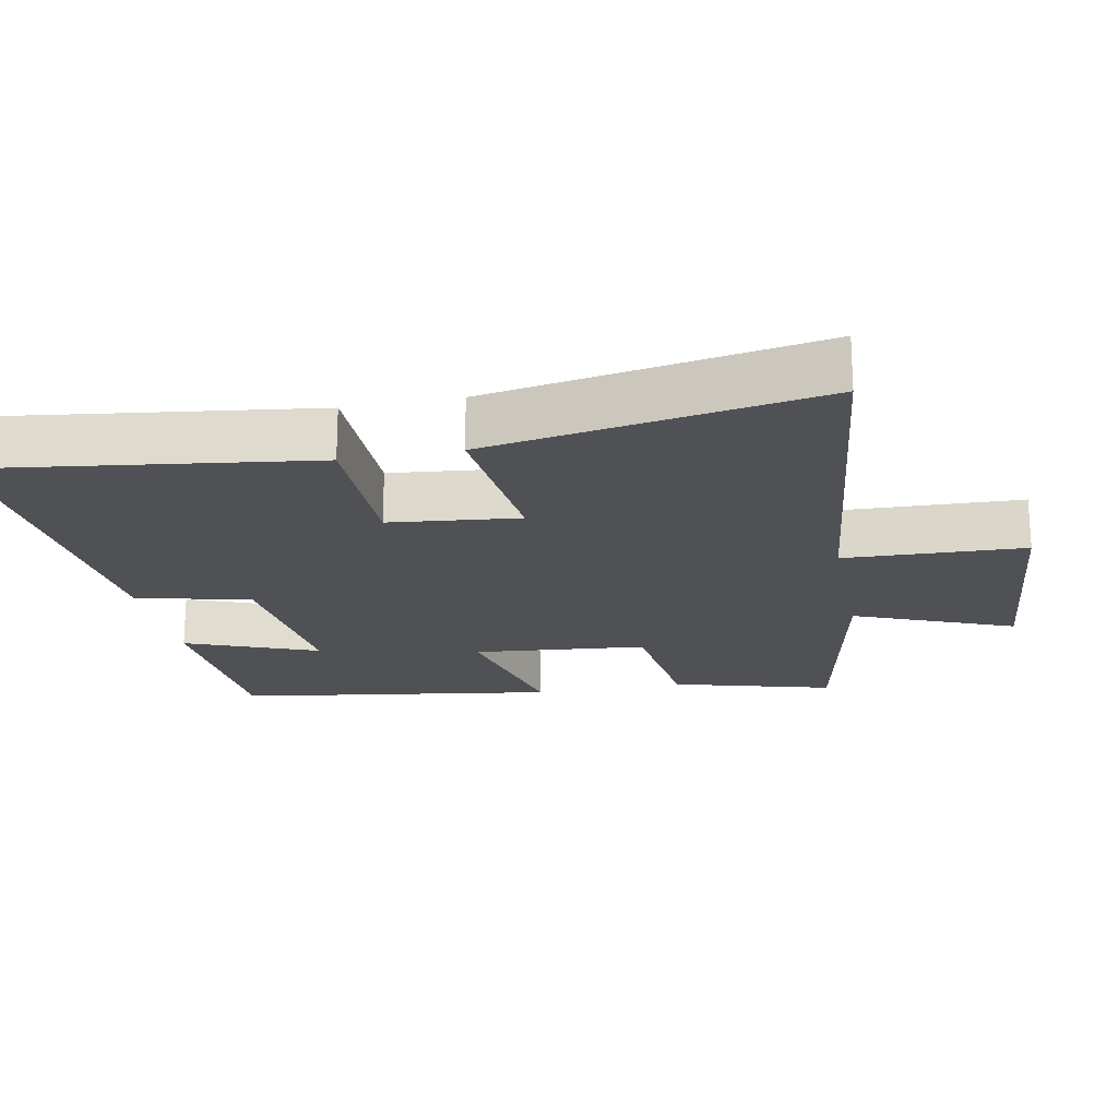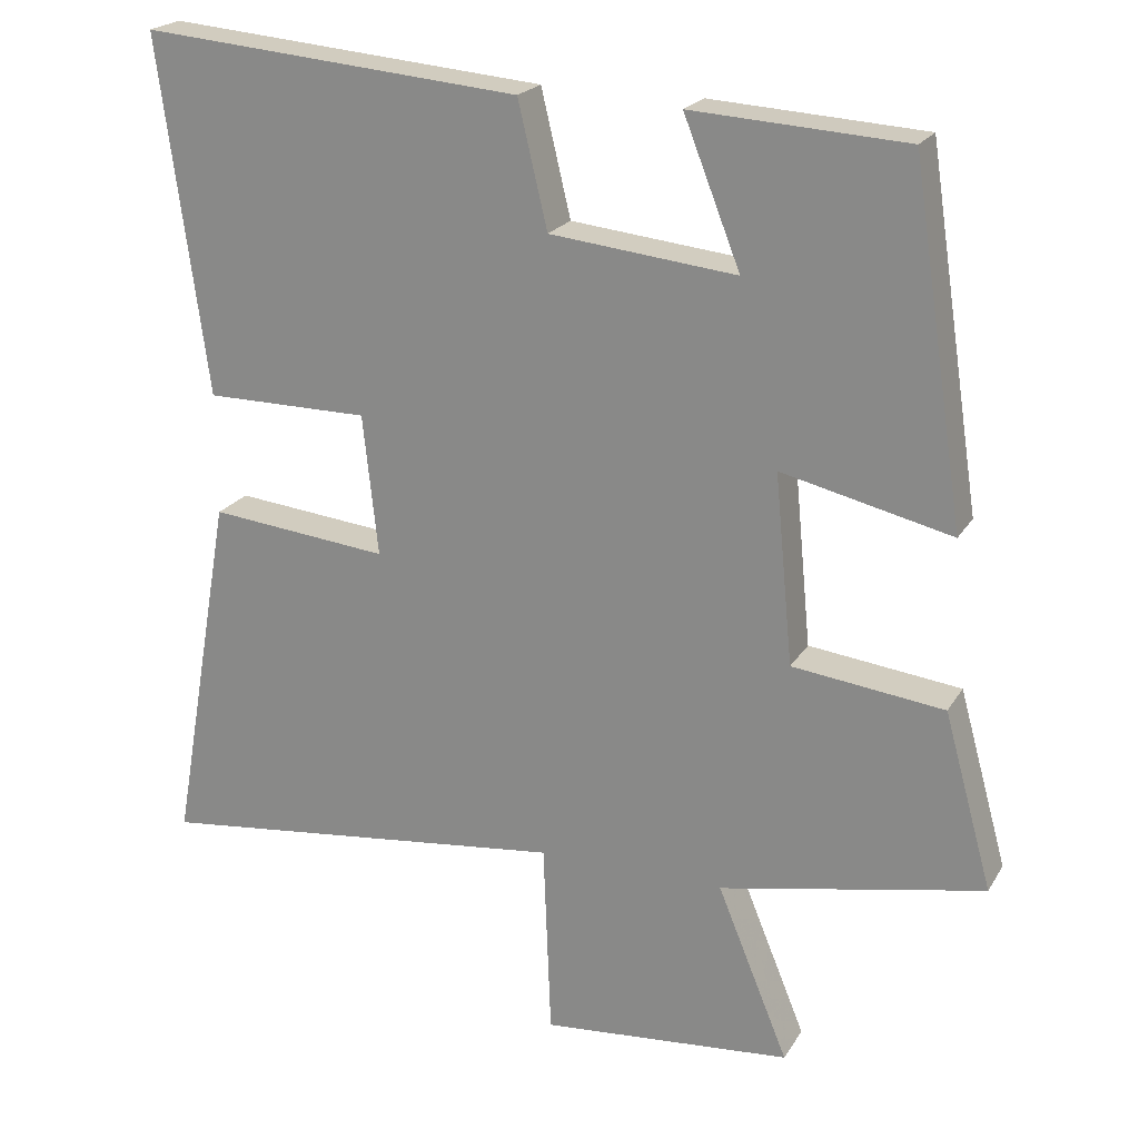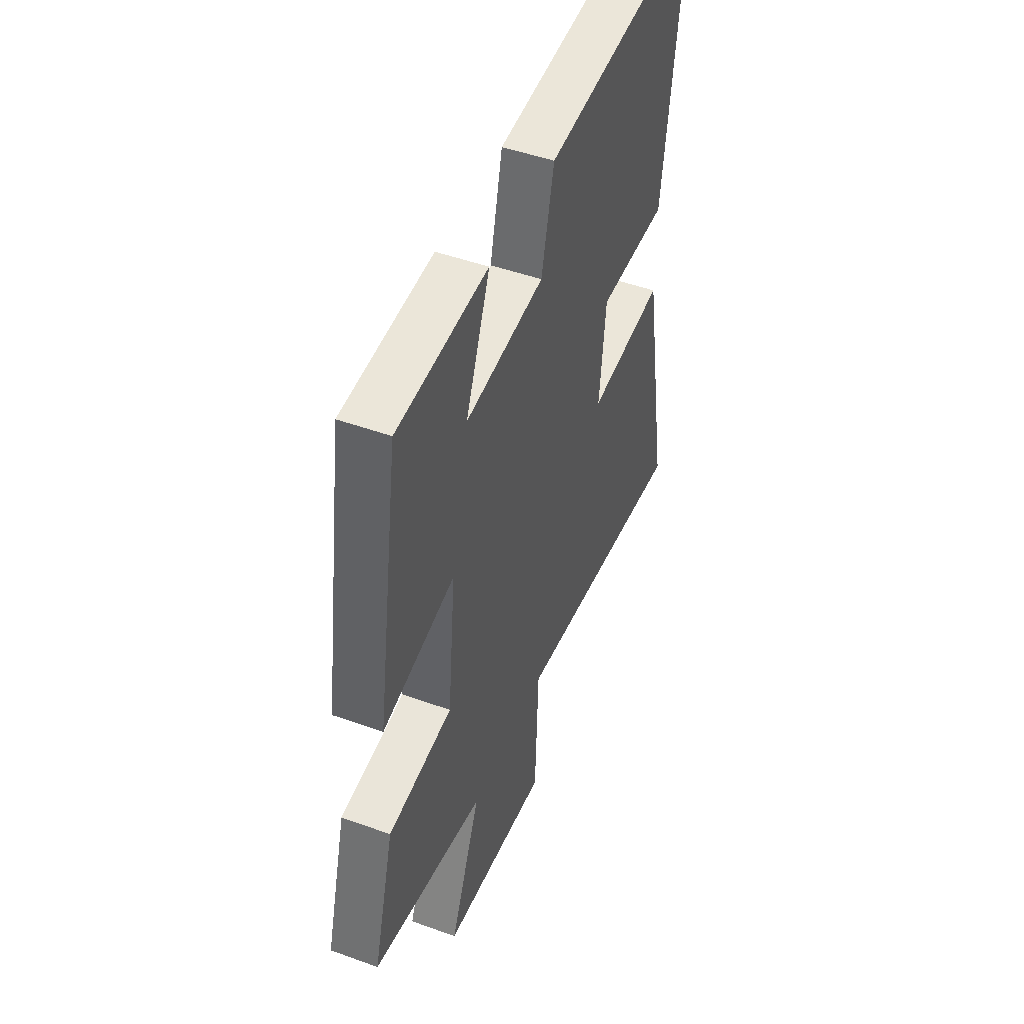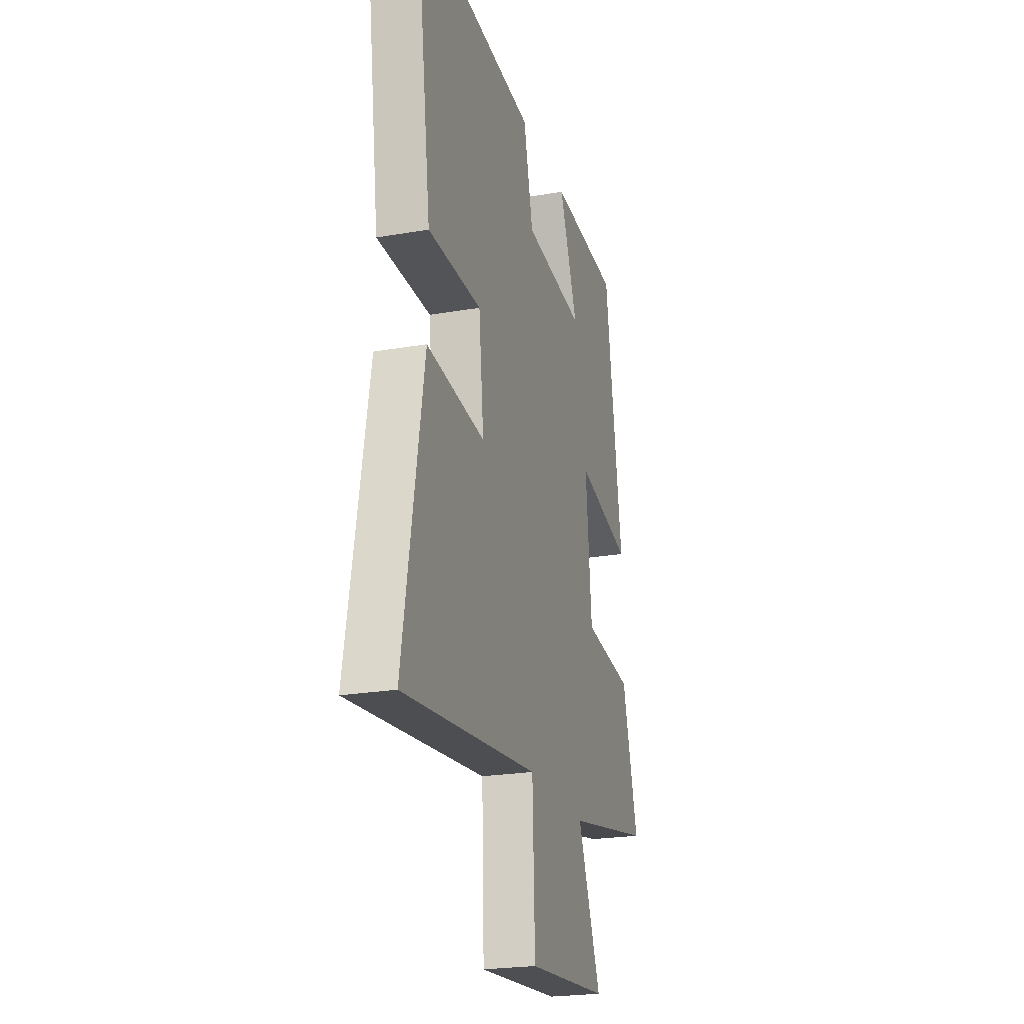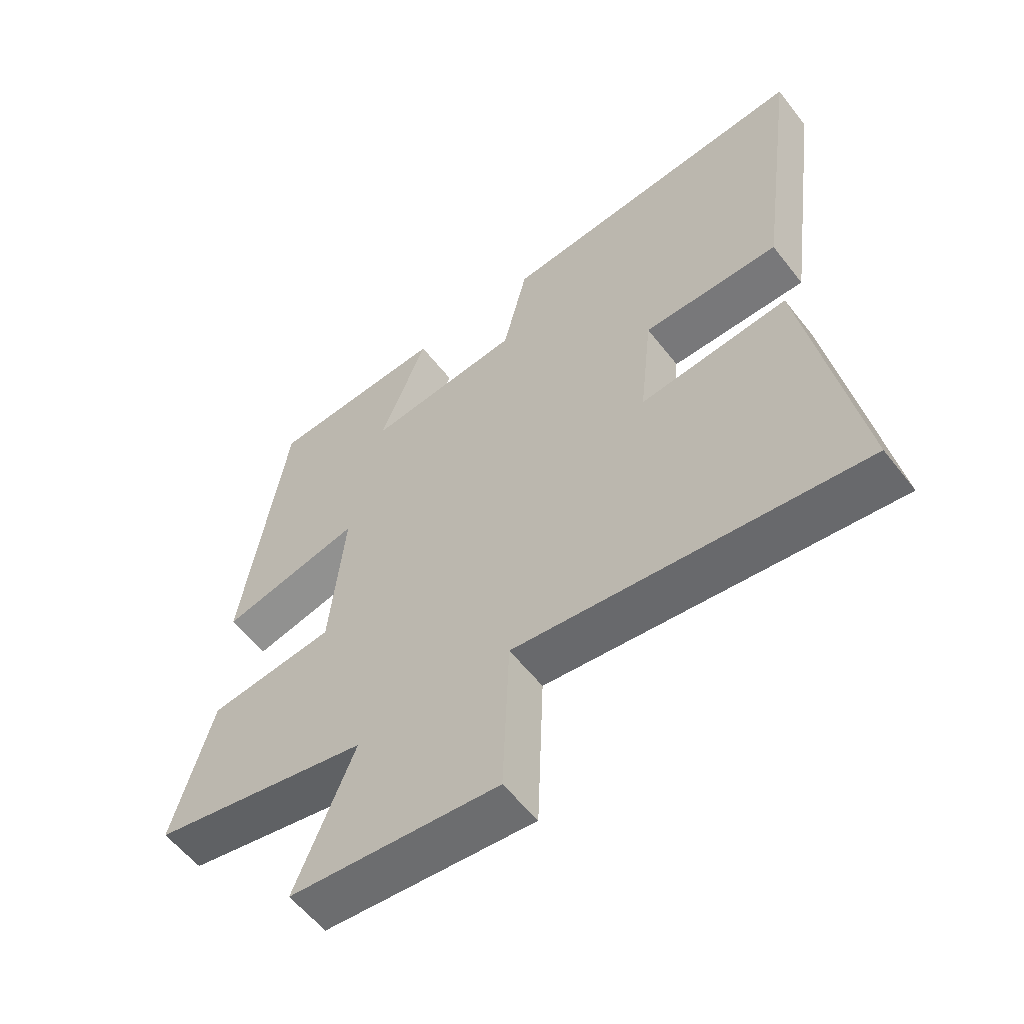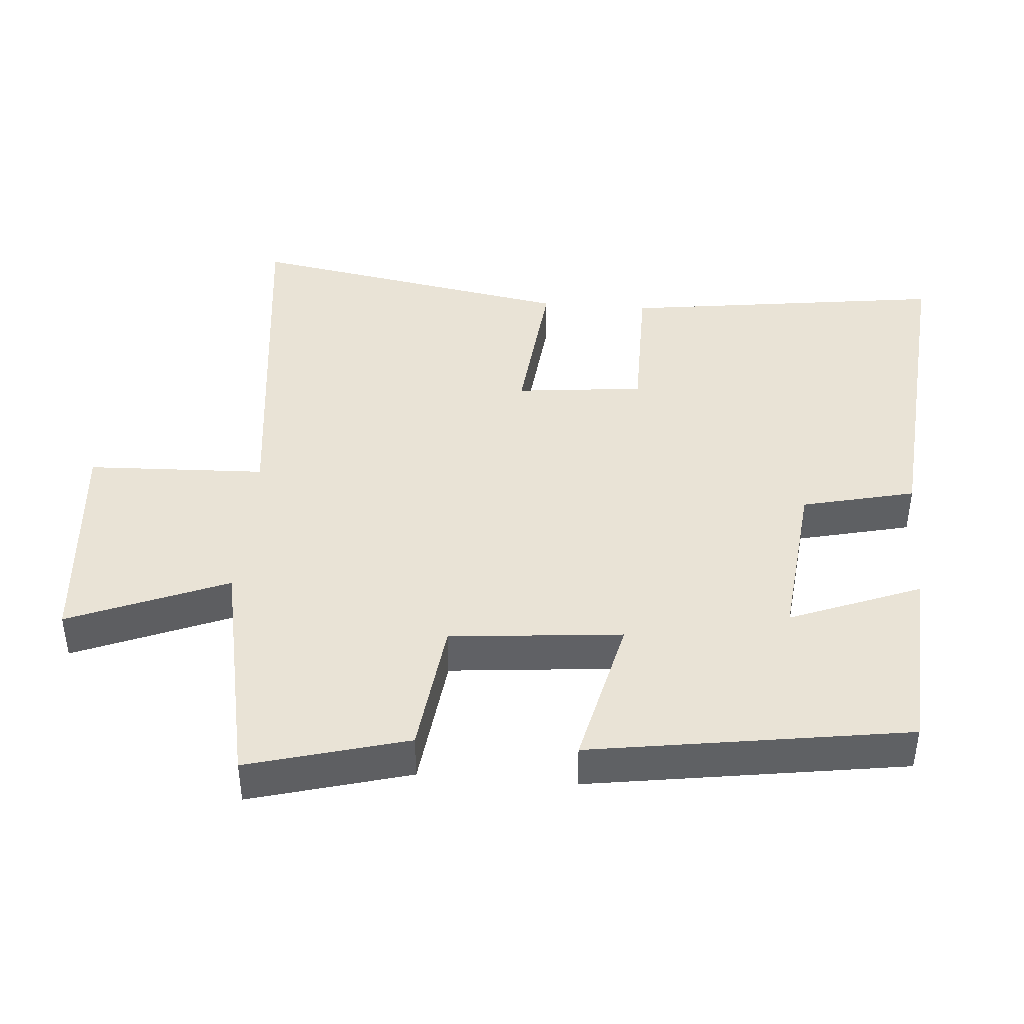
<metadata>
{"format":"obj","ext":"obj","renderer":"f3d","projection":"perspective","resolution":1024,"background":"white","views":[{"elev":-20.2,"azim":101.2,"up":"+Y"},{"elev":21.4,"azim":-156.8,"up":"+Z"},{"elev":47.9,"azim":-67.9,"up":"+Z"},{"elev":-23.2,"azim":106.4,"up":"+Z"},{"elev":-57.5,"azim":37.5,"up":"+Z"},{"elev":42.0,"azim":-85.4,"up":"+Y"}]}
</metadata>
<code>
v -0.43 0.07 0.483
v -0.148 0.07 0.5
v -0.223 0.07 0.31
v 0.023 0.07 0.336
v 0.062 0.07 0.5
v 0.564 0.07 0.543
v 0.5 0.07 0.073
v 0.283 0.07 0.073
v 0.263 0.07 -0.113
v 0.5 0.07 -0.089
v 0.583 0.07 -0.565
v 0.032 0.07 -0.5
v 0.022 0.07 -0.759
v -0.31 0.07 -0.729
v -0.216 0.07 -0.5
v -0.564 0.07 -0.43
v -0.5 0.07 -0.199
v -0.3 0.07 -0.175
v -0.276 0.07 0.075
v -0.5 0.07 0.023
v -0.43 0 0.483
v -0.148 0 0.5
v -0.223 0 0.31
v 0.023 0 0.336
v 0.062 0 0.5
v 0.564 0 0.543
v 0.5 0 0.073
v 0.283 0 0.073
v 0.263 0 -0.113
v 0.5 0 -0.089
v 0.583 0 -0.565
v 0.032 0 -0.5
v 0.022 0 -0.759
v -0.31 0 -0.729
v -0.216 0 -0.5
v -0.564 0 -0.43
v -0.5 0 -0.199
v -0.3 0 -0.175
v -0.276 0 0.075
v -0.5 0 0.023
f 19 20 1
f 15 16 17 18
f 15 18 19
f 12 13 14 15
f 12 15 19
f 9 10 11 12
f 8 9 12 19
f 4 5 6 7
f 3 4 7 8
f 1 2 3
f 19 1 3
f 3 8 19
f 21 40 39
f 38 37 36 35
f 39 38 35
f 35 34 33 32
f 39 35 32
f 32 31 30 29
f 39 32 29 28
f 27 26 25 24
f 28 27 24 23
f 23 22 21
f 23 21 39
f 39 28 23
f 1 21 22 2
f 2 22 23 3
f 3 23 24 4
f 4 24 25 5
f 5 25 26 6
f 6 26 27 7
f 7 27 28 8
f 8 28 29 9
f 9 29 30 10
f 10 30 31 11
f 11 31 32 12
f 12 32 33 13
f 13 33 34 14
f 14 34 35 15
f 15 35 36 16
f 16 36 37 17
f 17 37 38 18
f 18 38 39 19
f 19 39 40 20
f 20 40 21 1

</code>
